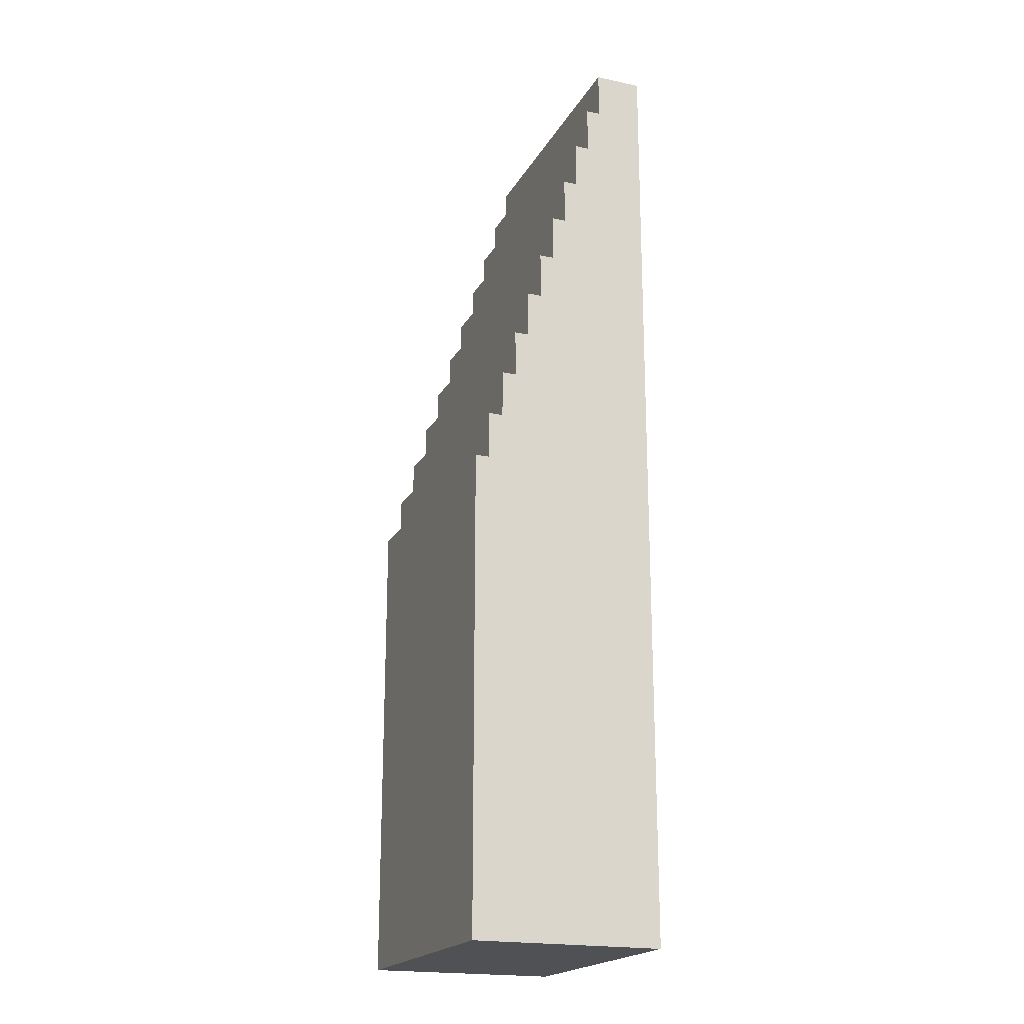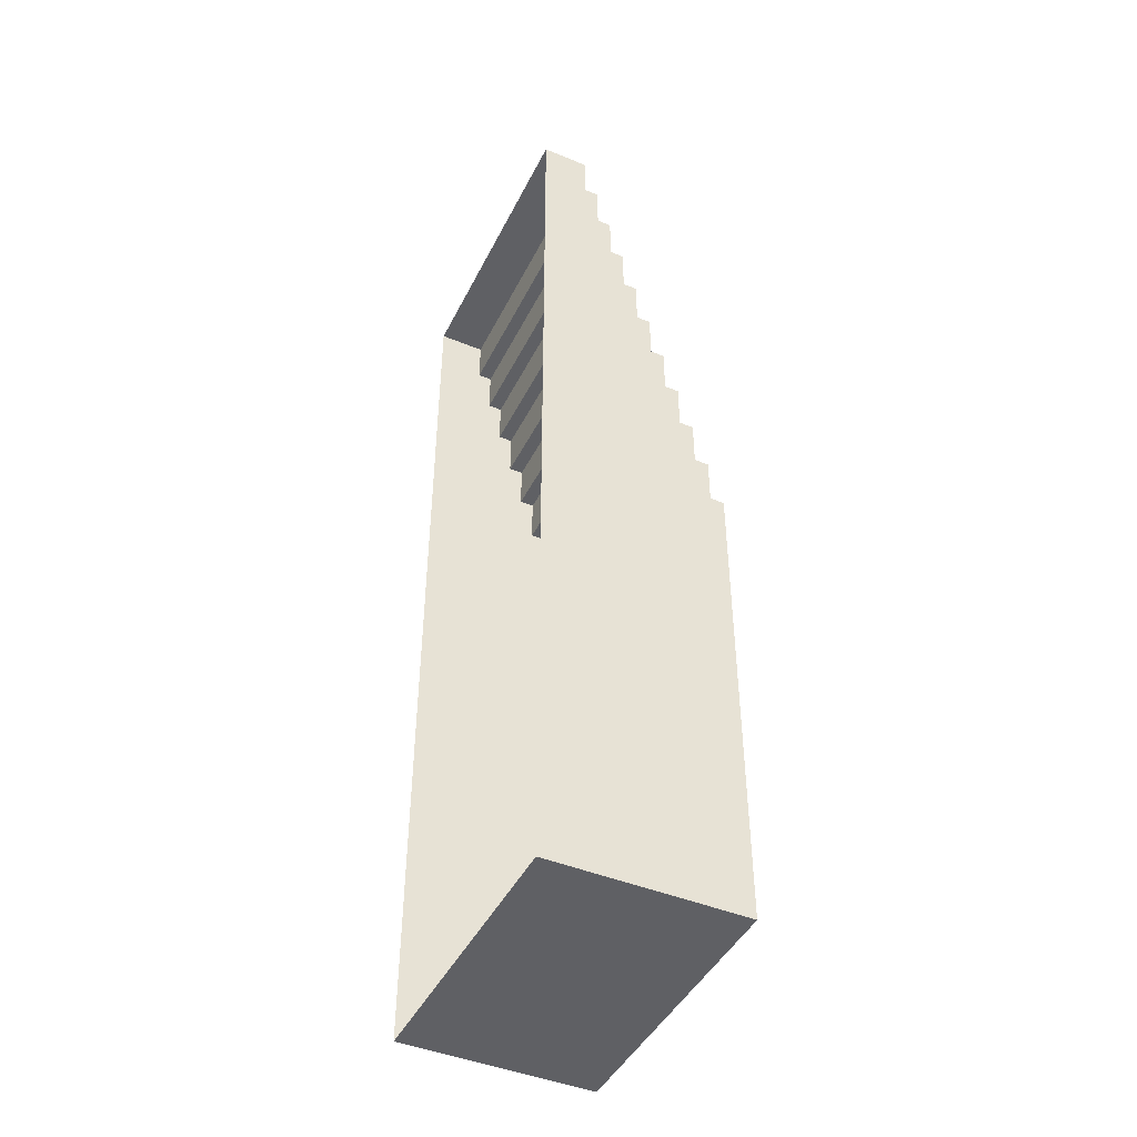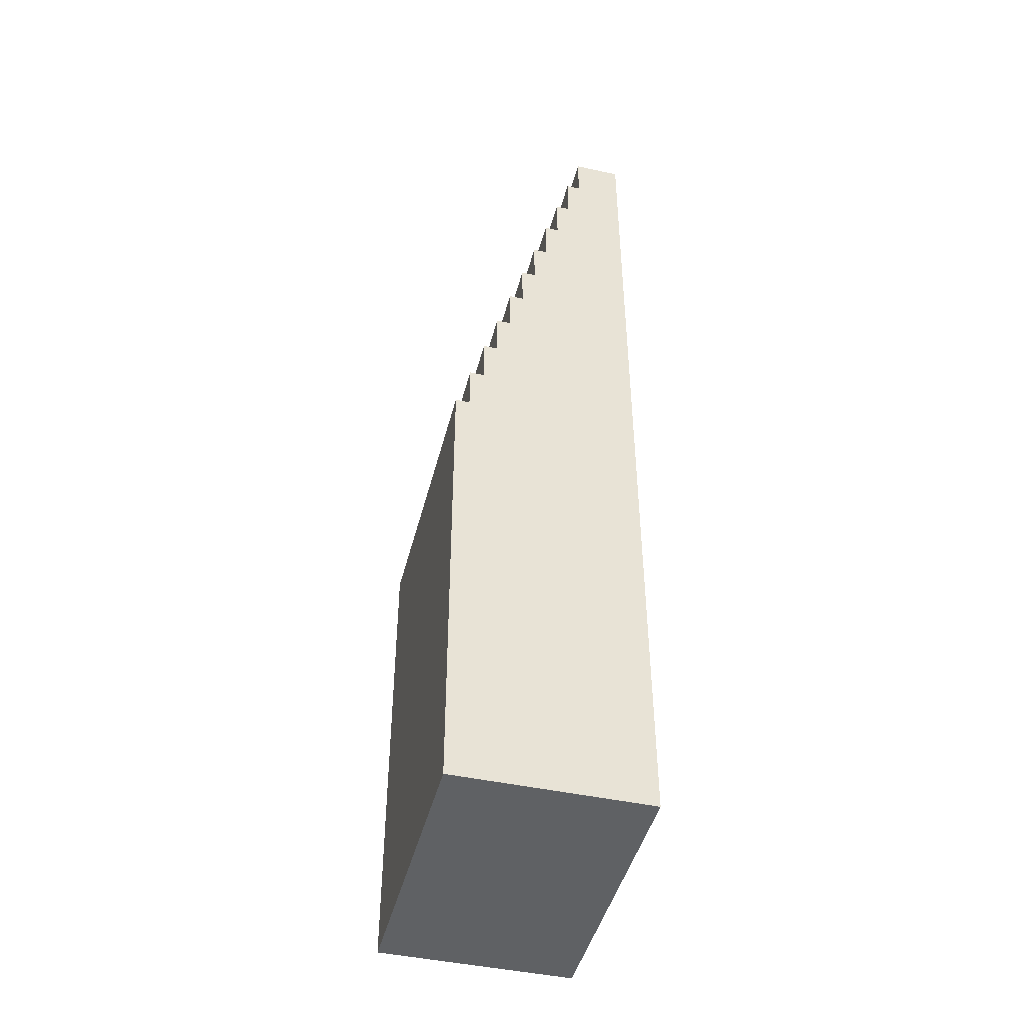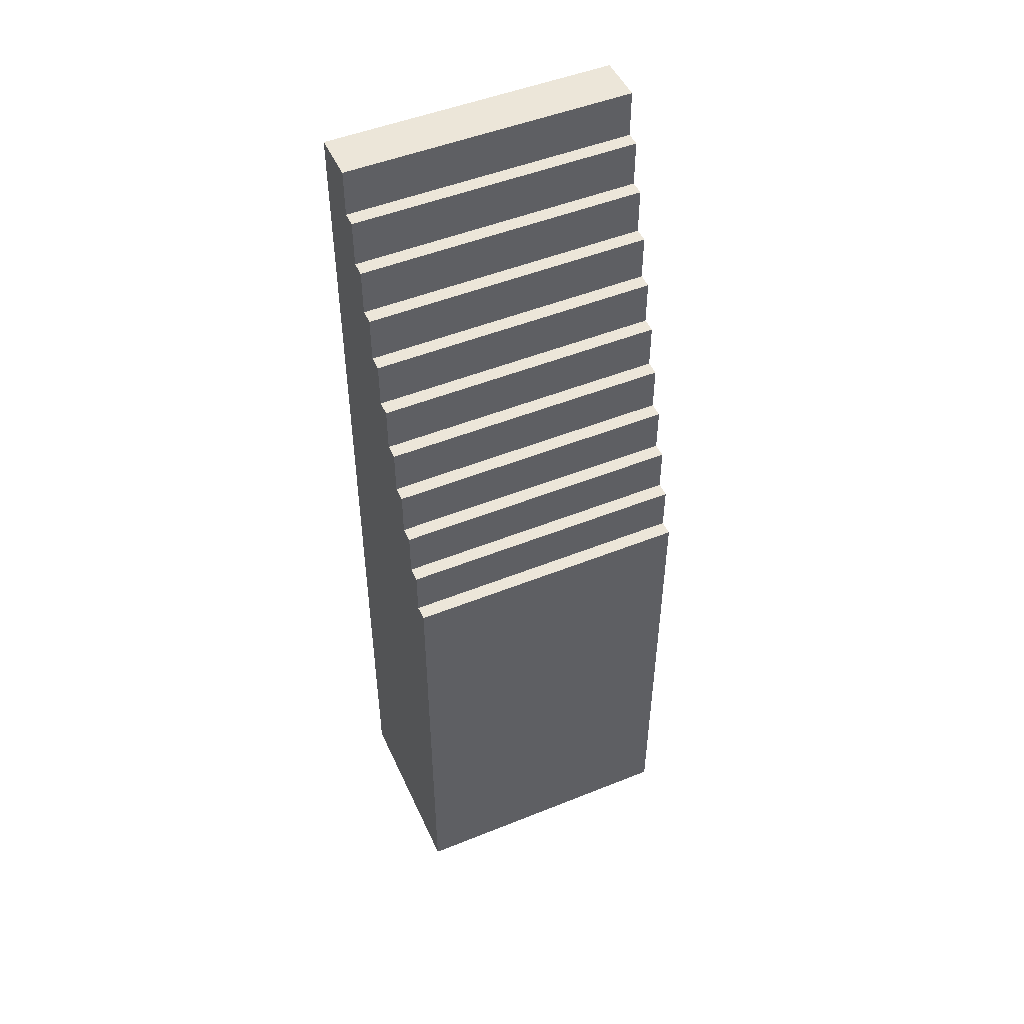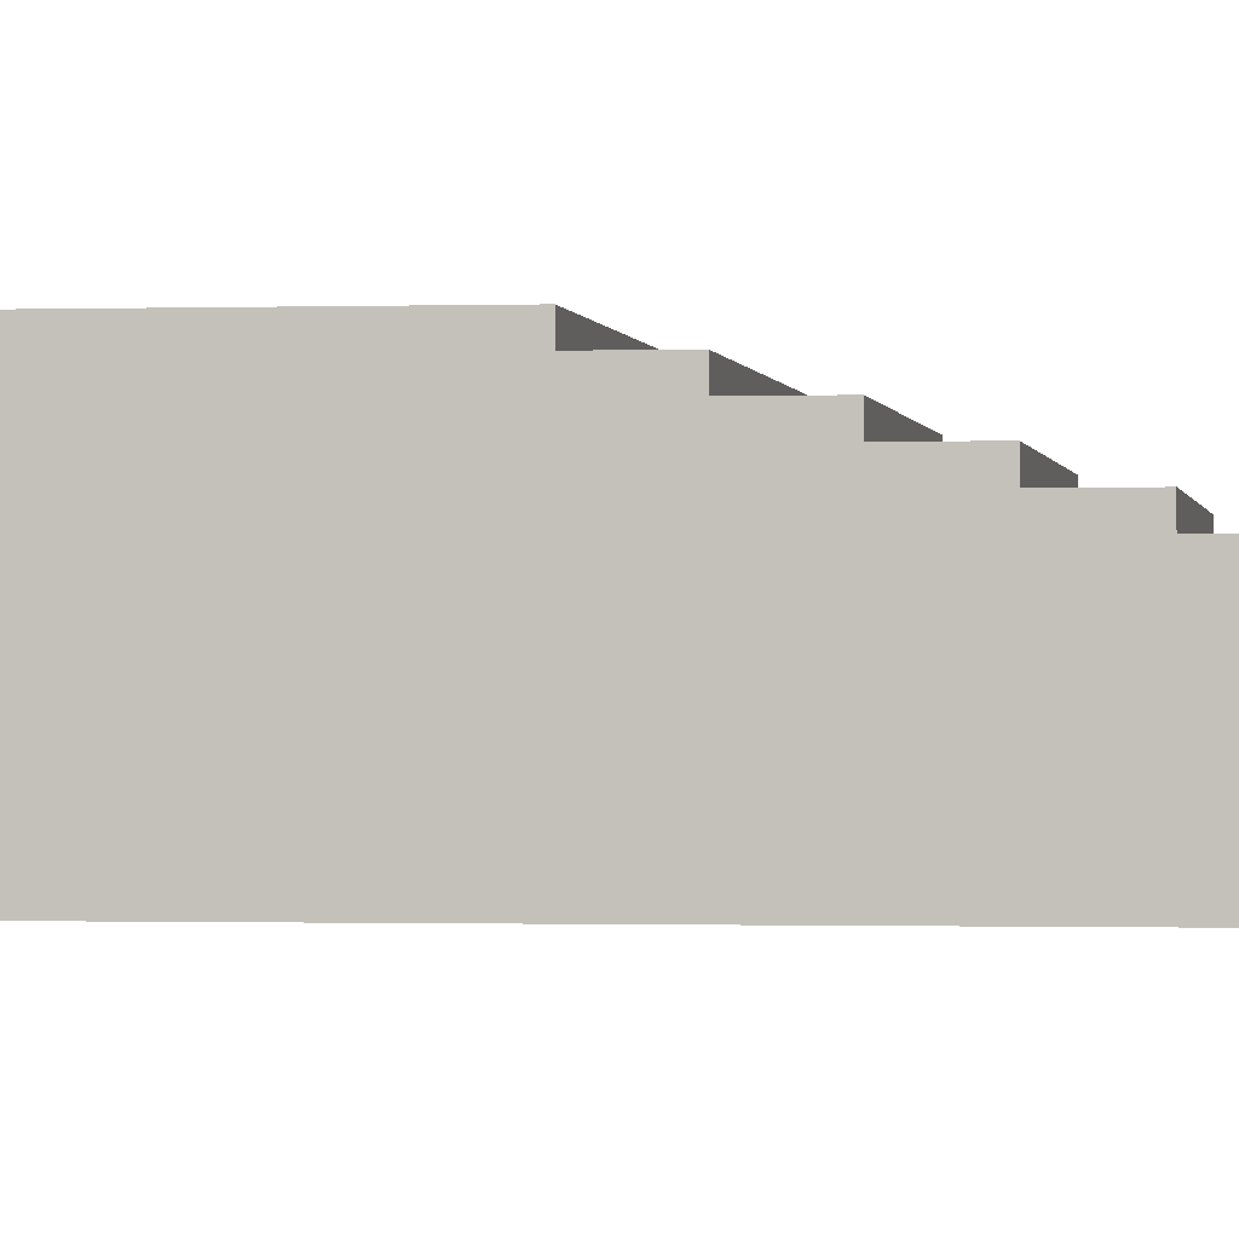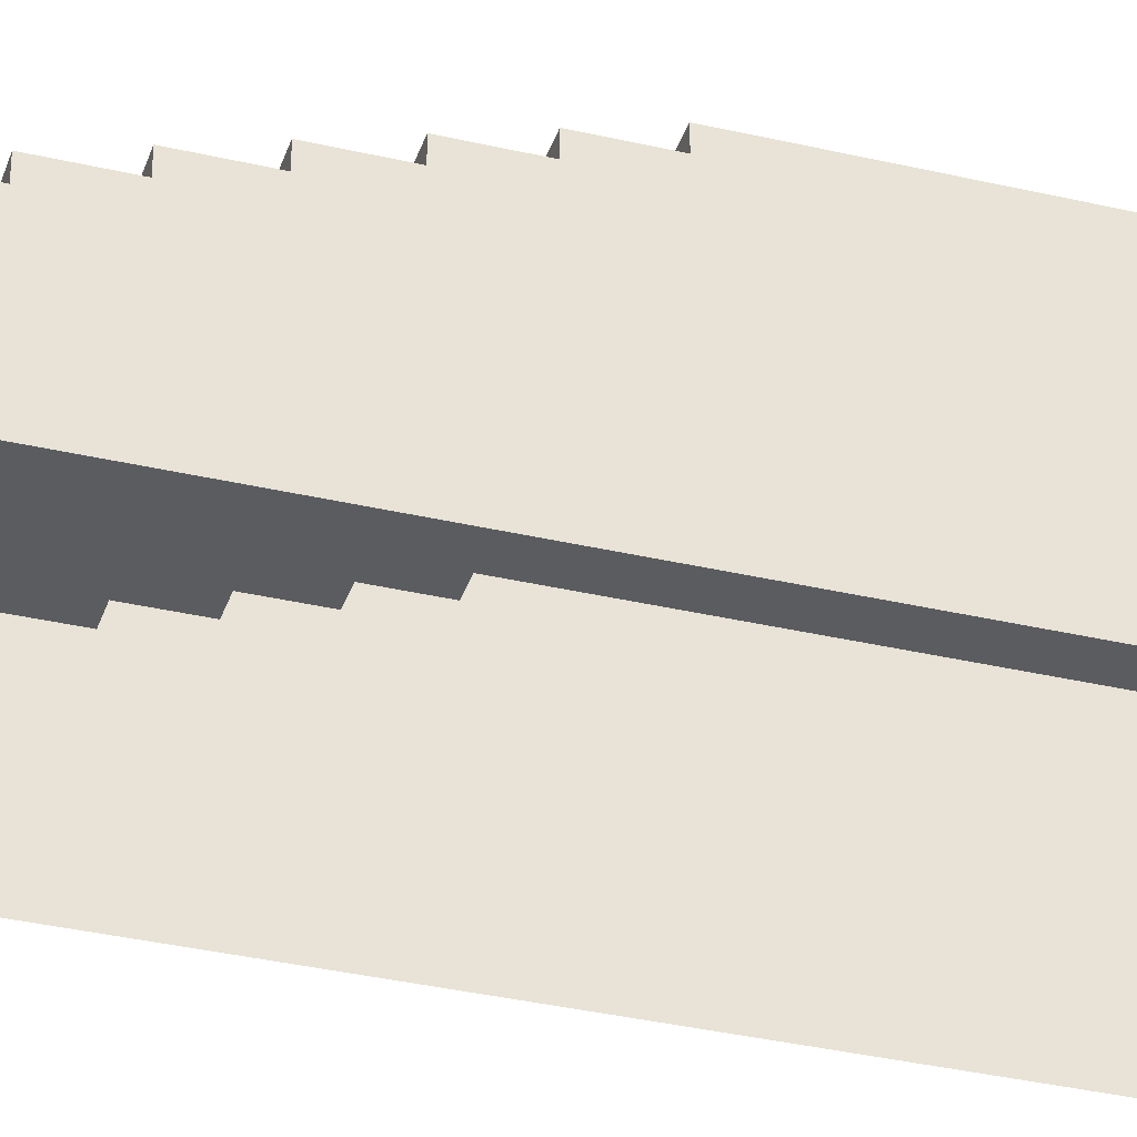
<metadata>
{"format":"obj","ext":"obj","renderer":"f3d","projection":"perspective","resolution":1024,"background":"white","views":[{"elev":-20.0,"azim":-111.5,"up":"+Z"},{"elev":-45.0,"azim":64.5,"up":"+Z"},{"elev":-45.4,"azim":-104.1,"up":"+Z"},{"elev":49.3,"azim":156.0,"up":"+Z"},{"elev":-0.7,"azim":-82.0,"up":"+Y"},{"elev":-35.2,"azim":72.7,"up":"+Y"}]}
</metadata>
<code>
g default
v -6 1 20
v -6 4 0
v -6 0 20
v -6 0 0
v -6 0 10
v -6 4 10
v -6 0 11
v -6 3.7 11
v -6 0 12
v -6 3.4 12
v -6 0 13
v -6 3.1 13
v -6 0 14
v -6 2.8 14
v -6 0 15
v -6 2.5 15
v -6 0 16
v -6 2.2 16
v -6 0 17
v -6 1.9 17
v -6 0 18
v -6 1.6 18
v -6 0 19
v -6 1 19
v -6 1.3 18
v -6 1.6 17
v -6 1.9 16
v -6 2.2 15
v -6 2.5 14
v -6 2.8 13
v -6 3.1 12
v -6 3.4 11
v -6 3.7 10
v -4e-06 1 20
v -3e-06 4 0
v -4e-06 0 20
v 0 0 0
v -2e-06 0 10
v -4e-06 4 10
v -2e-06 0 11
v -4e-06 3.7 11
v -2e-06 0 12
v -4e-06 3.4 12
v -2e-06 0 13
v -4e-06 3.1 13
v -2e-06 0 14
v -4e-06 2.8 14
v -3e-06 0 15
v -4e-06 2.5 15
v -3e-06 0 16
v -4e-06 2.2 16
v -3e-06 0 17
v -4e-06 1.9 17
v -3e-06 0 18
v -4e-06 1.6 18
v -3e-06 0 19
v -4e-06 1 19
v -4e-06 1.3 18
v -4e-06 1.6 17
v -4e-06 1.9 16
v -4e-06 2.2 15
v -4e-06 2.5 14
v -4e-06 2.8 13
v -4e-06 3.1 12
v -4e-06 3.4 11
v -3e-06 3.7 10
v -6 1.3 19
v -4e-06 1.3 19
g StairsRoad
f 33 2 4 5
f 1 24 23 3
f 25 26 19 21
f 26 27 17 19
f 27 28 15 17
f 28 29 13 15
f 29 30 11 13
f 30 31 9 11
f 31 32 7 9
f 32 33 5 7
f 21 23 24 25
f 39 66 35
f 34 36 56 57
f 55 58 59
f 53 59 60
f 51 60 61
f 49 61 62
f 47 62 63
f 45 63 64
f 43 64 65
f 41 65 66
f 54 58 57 56
f 4 2 35 37
f 2 6 39 35
f 6 33 66 39
f 33 8 41 66
f 8 32 65 41
f 32 10 43 65
f 10 31 64 43
f 31 12 45 64
f 12 30 63 45
f 30 14 47 63
f 14 29 62 47
f 29 16 49 62
f 16 28 61 49
f 28 18 51 61
f 18 27 60 51
f 27 20 53 60
f 20 26 59 53
f 26 22 55 59
f 22 25 58 55
f 24 1 34 57
f 1 3 36 34
f 25 24 67
f 24 57 68 67
f 57 58 68
f 58 25 67 68
f 59 58 54 52
f 60 59 52 50
f 61 60 50 48
f 62 61 48 46
f 63 62 46 44
f 64 63 44 42
f 65 64 42 40
f 66 65 40 38
f 35 66 38 37
f 22 26 25
f 20 27 26
f 18 28 27
f 16 29 28
f 14 30 29
f 12 31 30
f 10 32 31
f 8 33 32
f 6 2 33

</code>
